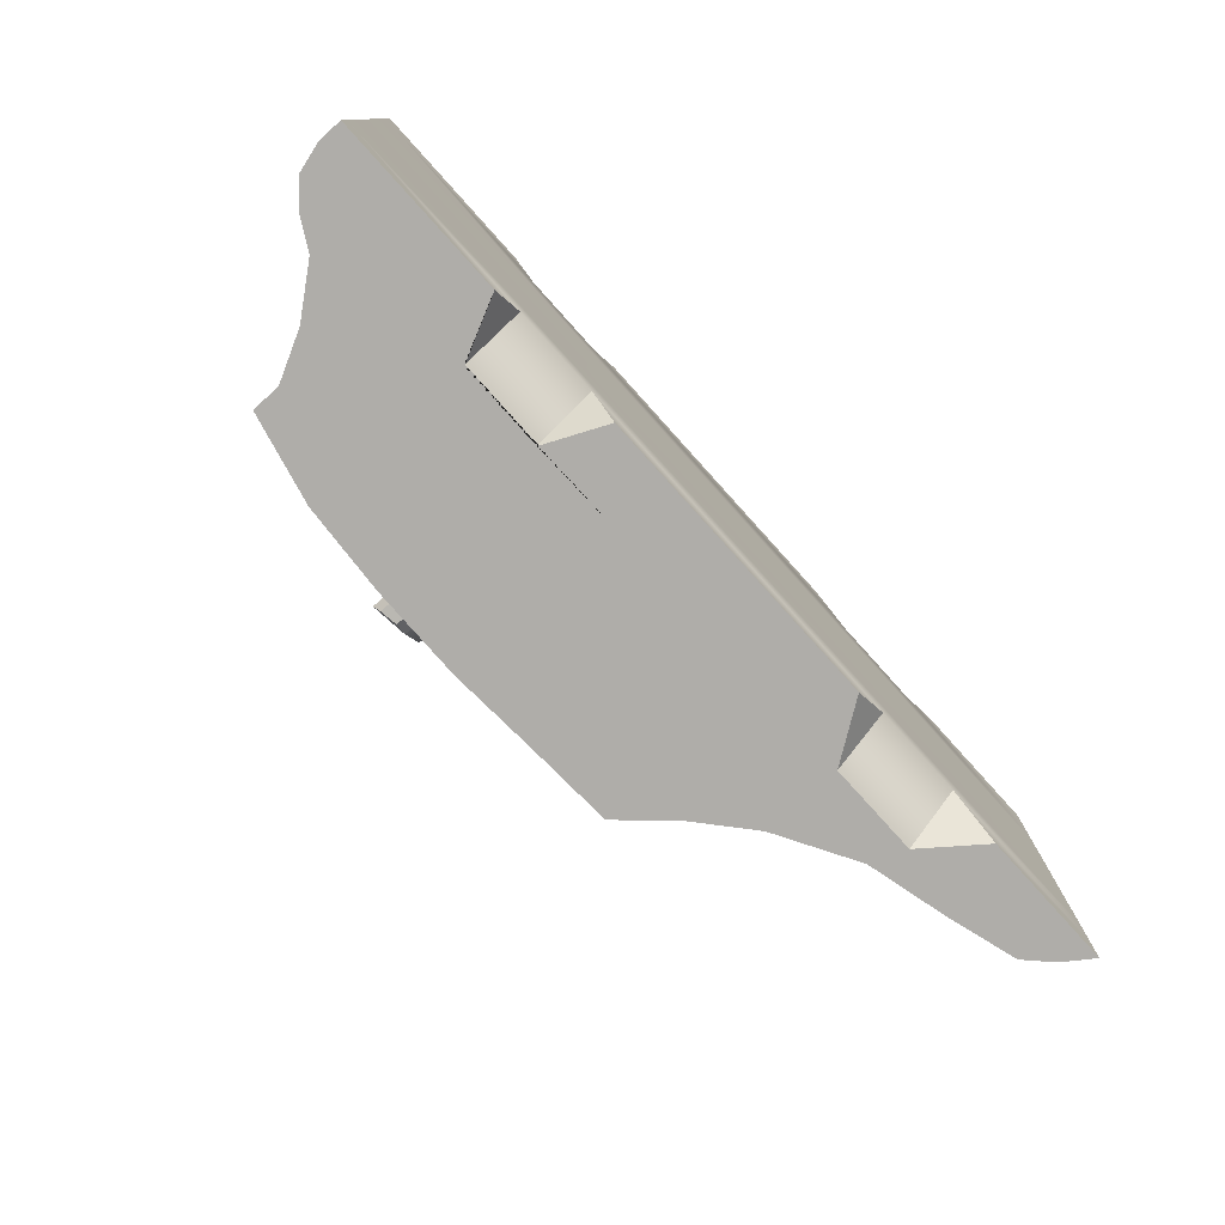
<metadata>
{"format":"obj","ext":"obj","renderer":"f3d","projection":"perspective","resolution":1024,"background":"white","views":[{"elev":-77.3,"azim":-48.0,"up":"+Z"}]}
</metadata>
<code>
g default
v -2.302 0.3497 0.6925
v 4.301 0.3497 0.6925
v -0.8557 0.7574 0.6925
v -0.2407 0.7587 0.6925
v 0.3847 0.7587 0.6925
v 2.321 0.7577 0.6925
v -1.886 0.9852 0.6925
v -0.8557 0.9963 0.6925
v -0.2407 1.003 0.6925
v 0.3865 1.007 0.6925
v 1.027 1.001 0.6925
v 2.917 1.001 0.6925
v -1.635 1.301 0.6925
v -0.8557 1.32 0.6925
v -0.2407 1.344 0.6925
v 0.4037 1.355 0.6925
v 1.053 1.337 0.6925
v 2.358 1.316 0.6925
v -1.471 1.624 0.6925
v -0.8557 1.648 0.6925
v -0.2359 1.688 0.6925
v 0.4266 1.701 0.6925
v 1.062 1.671 0.6925
v 1.982 1.636 0.6925
v -1.471 1.827 0.6925
v -0.8557 1.976 0.6925
v -0.2333 2.023 0.6925
v 0.4332 2.034 0.6925
v 1.057 1.998 0.6925
v 1.674 1.97 0.6925
v -1.471 1.814 0.4155
v -0.8557 1.974 0.4155
v -0.2195 2.053 0.4155
v 0.4663 2.064 0.4155
v 1.098 2.01 0.4155
v 1.71 1.977 0.4155
v -1.471 1.809 0.1385
v -0.8557 1.974 0.1385
v -0.2134 2.065 0.1385
v 0.4792 2.075 0.1385
v 1.115 2.015 0.1385
v 0.9365 1.98 0.1385
v -1.471 1.809 -0.1385
v -0.8557 1.974 -0.1385
v -0.2134 2.065 -0.1385
v 0.4792 2.075 -0.1385
v 1.115 2.015 -0.1385
v 0.9365 1.98 -0.1385
v -1.471 1.814 -0.4155
v -0.8557 1.974 -0.4155
v -0.2195 2.053 -0.4155
v 0.4663 2.064 -0.4155
v 1.098 2.01 -0.4155
v 0.9572 1.977 -0.4155
v -1.471 1.827 -0.6925
v -0.8557 1.976 -0.6925
v -0.2333 2.023 -0.6925
v 0.4332 2.034 -0.6925
v 1.057 1.998 -0.6925
v 0.9211 1.97 -0.6925
v -1.471 1.624 -0.6925
v -0.8557 1.648 -0.6925
v -0.2359 1.688 -0.6925
v 0.4266 1.701 -0.6925
v 1.062 1.671 -0.6925
v 1.229 1.636 -0.6925
v -1.635 1.301 -0.6925
v -0.8557 1.32 -0.6925
v -0.2407 1.344 -0.6925
v 0.4037 1.355 -0.6925
v 1.053 1.337 -0.6925
v 2.358 1.316 -0.6925
v -1.886 0.9852 -0.6925
v -0.8557 0.9963 -0.6925
v -0.2407 1.003 -0.6925
v 0.3865 1.007 -0.6925
v 1.027 1.001 -0.6925
v 2.917 1.001 -0.6925
v -0.8599 0.7574 -0.6925
v -0.2418 0.7587 -0.6925
v 0.376 0.7587 -0.6925
v 1.006 0.7577 -0.6925
v -2.302 0.3497 -0.6925
v -0.8599 0.3497 -0.6925
v -0.2418 0.3497 -0.6925
v 0.3743 0.3497 -0.6925
v 2.302 0.3497 -0.6925
v 4.301 0.3497 -0.6925
v -2.302 0.3495 -0.4155
v -0.8557 0.3497 -0.4155
v -0.2407 0.3497 -0.4155
v 0.3743 0.3497 -0.4155
v 2.302 0.3497 -0.4155
v 4.301 0.3497 -0.4155
v -2.302 0.3491 -0.1385
v -0.8557 0.3497 -0.1385
v -0.2407 0.3497 -0.1385
v 0.3743 0.3497 -0.1385
v 2.302 0.3497 -0.1385
v 4.301 0.3497 -0.1385
v -2.302 0.3491 0.1385
v -0.8557 0.3497 0.1385
v -0.2407 0.3497 0.1385
v 0.3753 0.3495 0.1385
v 2.302 0.3497 0.1385
v 4.301 0.3497 0.1385
v -2.302 0.3495 0.4155
v -0.8557 0.3497 0.4155
v -0.2407 0.3497 0.4155
v 2.352 0.3497 0.4155
v 3.001 0.3497 0.4155
v 4.301 0.3497 0.4155
v 2.917 1.001 -0.4155
v 2.917 1.001 -0.1385
v 2.917 1.001 0.1385
v 2.917 1.001 0.4155
v 2.355 1.306 -0.4155
v 2.355 1.302 -0.1385
v 2.355 1.302 0.1385
v 2.355 1.306 0.4155
v 1.263 1.633 -0.4155
v 1.256 1.632 -0.1385
v 1.256 1.632 0.1385
v 2.016 1.633 0.4155
v -1.886 0.974 -0.4155
v -1.886 0.9694 -0.1385
v -1.886 0.9694 0.1385
v -1.886 0.974 0.4155
v -1.635 1.287 -0.4155
v -1.635 1.281 -0.1385
v -1.635 1.281 0.1385
v -1.635 1.287 0.4155
v -1.471 1.611 -0.4155
v -1.471 1.605 -0.1385
v -1.471 1.605 0.1385
v -1.471 1.611 0.4155
v 3.98 0.72 -0.6925
v 4.153 0.5542 -0.6925
v 3.77 0.7587 -0.6925
v 3.486 0.8617 -0.6925
v 4.153 0.5542 -0.4155
v 3.98 0.72 -0.4155
v 3.486 0.8617 -0.4155
v 4.153 0.5542 -0.1385
v 3.98 0.72 -0.1385
v 3.486 0.8617 -0.1385
v 4.153 0.5542 0.1385
v 3.98 0.72 0.1385
v 3.486 0.8617 0.1385
v 4.153 0.5542 0.4155
v 3.98 0.72 0.4155
v 3.486 0.8617 0.4155
v 3.98 0.72 0.6925
v 3.486 0.8617 0.6925
v 3.77 0.7587 0.6925
v 4.153 0.5542 0.6925
v -2.247 0.7203 -0.6925
v -2.097 0.8672 -0.6925
v -2.1 0.7536 -0.6925
v -2.302 0.5176 -0.6925
v -2.302 0.5096 -0.4155
v -2.247 0.7122 -0.4155
v -2.096 0.8584 -0.4155
v -2.302 0.5061 -0.1385
v -2.247 0.7087 -0.1385
v -2.096 0.8547 -0.1385
v -2.302 0.5061 0.1385
v -2.247 0.7087 0.1385
v -2.096 0.8547 0.1385
v -2.302 0.5096 0.4155
v -2.247 0.7122 0.4155
v -2.096 0.8584 0.4155
v -2.247 0.7203 0.6925
v -2.302 0.5176 0.6925
v -2.1 0.7532 0.6925
v -2.097 0.8672 0.6925
v -0.8557 0.7688 0.6925
v -1.052 0.3497 0.6925
v -0.04486 0.3497 0.6925
v -0.2407 0.7688 0.6925
v 2.085 0.3497 0.6925
v 2.36 0.7524 0.6925
v 3.331 0.3497 0.6925
v 3.015 0.7524 0.6925
v -0.001687 2.034 -0.2445
v 0.2627 2.034 -0.2445
v -0.001687 2.265 -0.2445
v 0.2627 2.265 -0.2445
v -0.001687 2.265 -0.6909
v 0.2627 2.265 -0.6909
v -0.001687 2.034 -0.6909
v 0.2627 2.034 -0.6909
v -0.1271 2.034 0.01949
v -0.07481 2.102 0.08883
v 0.04919 2.103 0.08883
v 0.1312 2.034 0.03238
v 0.04614 2.211 0.1024
v 0.1334 2.232 0.02604
v -0.07789 2.229 0.09724
v -0.1216 2.264 0.002449
v -2.302 0.3497 -2.072
v 4.301 0.3497 -2.072
v -0.8557 0.7574 -2.072
v -0.2407 0.7587 -2.072
v 0.3847 0.7587 -2.072
v 2.321 0.7577 -2.072
v -1.886 0.9852 -2.072
v -0.8557 0.9963 -2.072
v -0.2407 1.003 -2.072
v 0.3865 1.007 -2.072
v 1.027 1.001 -2.072
v 2.917 1.001 -2.072
v -1.635 1.301 -2.072
v -0.8557 1.32 -2.072
v -0.2407 1.344 -2.072
v 0.4037 1.355 -2.072
v 1.053 1.337 -2.072
v 2.358 1.316 -2.072
v -1.471 1.624 -2.072
v -0.8557 1.648 -2.072
v -0.2359 1.688 -2.072
v 0.4266 1.701 -2.072
v 1.062 1.671 -2.072
v 1.982 1.636 -2.072
v -1.471 1.827 -2.072
v -0.8557 1.976 -2.072
v -0.2333 2.023 -2.072
v 0.4332 2.034 -2.072
v 1.057 1.998 -2.072
v 1.674 1.97 -2.072
v -1.471 1.814 -1.795
v -0.8557 1.974 -1.795
v -0.2195 2.053 -1.795
v 0.4663 2.064 -1.795
v 1.098 2.01 -1.795
v 1.71 1.977 -1.795
v -1.471 1.809 -1.518
v -0.8557 1.974 -1.518
v -0.2134 2.065 -1.518
v 0.4792 2.075 -1.518
v 1.115 2.015 -1.518
v 0.9365 1.98 -1.518
v -1.471 1.809 -1.242
v -0.8557 1.974 -1.242
v -0.2134 2.065 -1.242
v 0.4792 2.075 -1.242
v 1.115 2.015 -1.242
v 0.9365 1.98 -1.242
v -1.471 1.814 -0.9645
v -0.8557 1.974 -0.9645
v -0.2195 2.053 -0.9645
v 0.4663 2.064 -0.9645
v 1.098 2.01 -0.9645
v 0.9572 1.977 -0.9645
v -1.471 1.827 -0.6875
v -0.8557 1.976 -0.6875
v -0.2333 2.023 -0.6875
v 0.4332 2.034 -0.6875
v 1.057 1.998 -0.6875
v 0.9211 1.97 -0.6875
v -1.471 1.624 -0.6875
v -0.8557 1.648 -0.6875
v -0.2359 1.688 -0.6875
v 0.4266 1.701 -0.6875
v 1.062 1.671 -0.6875
v 1.229 1.636 -0.6875
v -1.635 1.301 -0.6875
v -0.8557 1.32 -0.6875
v -0.2407 1.344 -0.6875
v 0.4037 1.355 -0.6875
v 1.053 1.337 -0.6875
v 2.358 1.316 -0.6875
v -1.886 0.9852 -0.6875
v -0.8557 0.9963 -0.6875
v -0.2407 1.003 -0.6875
v 0.3865 1.007 -0.6875
v 1.027 1.001 -0.6875
v 2.917 1.001 -0.6875
v -0.8599 0.7574 -0.6875
v -0.2418 0.7587 -0.6875
v 0.376 0.7587 -0.6875
v 1.006 0.7577 -0.6875
v -2.302 0.3497 -0.6875
v -0.8599 0.3497 -0.6875
v -0.2418 0.3497 -0.6875
v 0.3743 0.3497 -0.6875
v 2.302 0.3497 -0.6875
v 4.301 0.3497 -0.6875
v -2.302 0.3495 -0.9645
v -0.8557 0.3497 -0.9645
v -0.2407 0.3497 -0.9645
v 0.3743 0.3497 -0.9645
v 2.302 0.3497 -0.9645
v 4.301 0.3497 -0.9645
v -2.302 0.3491 -1.242
v -0.8557 0.3497 -1.242
v -0.2407 0.3497 -1.242
v 0.3743 0.3497 -1.242
v 2.302 0.3497 -1.242
v 4.301 0.3497 -1.242
v -2.302 0.3491 -1.518
v -0.8557 0.3497 -1.518
v -0.2407 0.3497 -1.518
v 0.3753 0.3495 -1.518
v 2.302 0.3497 -1.518
v 4.301 0.3497 -1.518
v -2.302 0.3495 -1.795
v -0.8557 0.3497 -1.796
v -0.2407 0.3497 -1.796
v 2.352 0.3497 -1.796
v 3.001 0.3497 -1.796
v 4.301 0.3497 -1.795
v 2.917 1.001 -0.9645
v 2.917 1.001 -1.242
v 2.917 1.001 -1.518
v 2.917 1.001 -1.795
v 2.355 1.306 -0.9645
v 2.355 1.302 -1.242
v 2.355 1.302 -1.518
v 2.355 1.306 -1.795
v 1.263 1.633 -0.9645
v 1.256 1.632 -1.242
v 1.256 1.632 -1.518
v 2.016 1.633 -1.795
v -1.886 0.974 -0.9645
v -1.886 0.9694 -1.242
v -1.886 0.9694 -1.518
v -1.886 0.974 -1.795
v -1.635 1.287 -0.9645
v -1.635 1.281 -1.242
v -1.635 1.281 -1.518
v -1.635 1.287 -1.795
v -1.471 1.611 -0.9645
v -1.471 1.605 -1.242
v -1.471 1.605 -1.518
v -1.471 1.611 -1.795
v 3.98 0.72 -0.6875
v 4.153 0.5542 -0.6875
v 3.77 0.7587 -0.6875
v 3.486 0.8617 -0.6875
v 4.153 0.5542 -0.9645
v 3.98 0.72 -0.9645
v 3.486 0.8617 -0.9645
v 4.153 0.5542 -1.242
v 3.98 0.72 -1.242
v 3.486 0.8617 -1.242
v 4.153 0.5542 -1.518
v 3.98 0.72 -1.518
v 3.486 0.8617 -1.518
v 4.153 0.5542 -1.795
v 3.98 0.72 -1.795
v 3.486 0.8617 -1.795
v 3.98 0.72 -2.072
v 3.486 0.8617 -2.072
v 3.77 0.7587 -2.072
v 4.153 0.5542 -2.072
v -2.247 0.7203 -0.6875
v -2.097 0.8672 -0.6875
v -2.1 0.7536 -0.6875
v -2.302 0.5176 -0.6875
v -2.302 0.5096 -0.9645
v -2.247 0.7122 -0.9645
v -2.096 0.8584 -0.9645
v -2.302 0.5061 -1.242
v -2.247 0.7087 -1.242
v -2.096 0.8547 -1.242
v -2.302 0.5061 -1.518
v -2.247 0.7087 -1.518
v -2.096 0.8547 -1.518
v -2.302 0.5096 -1.795
v -2.247 0.7122 -1.795
v -2.096 0.8584 -1.795
v -2.247 0.7203 -2.072
v -2.302 0.5176 -2.072
v -2.1 0.7532 -2.072
v -2.097 0.8672 -2.072
v -0.8557 0.7688 -2.072
v -1.052 0.3497 -2.072
v -0.04486 0.3497 -2.072
v -0.2407 0.7688 -2.072
v 2.085 0.3497 -2.072
v 2.36 0.7524 -2.072
v 3.331 0.3497 -2.072
v 3.015 0.7524 -2.072
v -0.001687 2.034 -1.135
v 0.2627 2.034 -1.135
v -0.001687 2.265 -1.135
v 0.2627 2.265 -1.135
v -0.001687 2.265 -0.6891
v 0.2627 2.265 -0.6891
v -0.001687 2.034 -0.6891
v 0.2627 2.034 -0.6891
v -0.1271 2.034 -1.399
v -0.07481 2.102 -1.469
v 0.04919 2.103 -1.469
v 0.1312 2.034 -1.412
v 0.04614 2.211 -1.482
v 0.1334 2.232 -1.406
v -0.07789 2.229 -1.477
v -0.1216 2.264 -1.382
g initialShadingGroup polySurface5Chassis
f 1 178 174
f 174 178 175
f 175 178 3
f 178 177 3
f 177 180 3
f 3 180 4
f 184 6 182
f 182 6 5
f 3 4 8
f 8 4 9
f 4 5 9
f 9 5 10
f 6 11 5
f 5 11 10
f 11 6 12
f 155 154 6
f 6 154 12
f 7 8 13
f 13 8 14
f 8 9 14
f 14 9 15
f 9 10 15
f 15 10 16
f 10 11 16
f 16 11 17
f 12 18 11
f 11 18 17
f 13 14 19
f 19 14 20
f 14 15 20
f 20 15 21
f 15 16 21
f 21 16 22
f 16 17 22
f 22 17 23
f 18 24 17
f 17 24 23
f 19 20 25
f 25 20 26
f 20 21 26
f 26 21 27
f 21 22 27
f 27 22 28
f 23 29 22
f 22 29 28
f 24 30 23
f 23 30 29
f 26 32 25
f 25 32 31
f 26 27 32
f 32 27 33
f 27 28 33
f 33 28 34
f 28 29 34
f 34 29 35
f 29 30 35
f 35 30 36
f 32 38 31
f 31 38 37
f 32 33 38
f 38 33 39
f 33 34 39
f 39 34 40
f 34 35 40
f 40 35 41
f 35 36 41
f 36 42 41
f 37 38 43
f 43 38 44
f 38 39 44
f 44 39 45
f 39 40 45
f 45 40 46
f 40 41 46
f 46 41 47
f 41 42 47
f 47 42 48
f 43 44 49
f 49 44 50
f 45 51 44
f 44 51 50
f 46 52 45
f 45 52 51
f 47 53 46
f 46 53 52
f 48 54 47
f 47 54 53
f 49 50 55
f 55 50 56
f 51 57 50
f 50 57 56
f 52 58 51
f 51 58 57
f 53 59 52
f 52 59 58
f 53 54 59
f 59 54 60
f 56 62 55
f 55 62 61
f 57 63 56
f 56 63 62
f 58 64 57
f 57 64 63
f 58 59 64
f 64 59 65
f 66 65 60
f 59 60 65
f 62 68 61
f 61 68 67
f 63 69 62
f 62 69 68
f 64 70 63
f 63 70 69
f 65 71 64
f 64 71 70
f 65 66 71
f 71 66 72
f 68 74 67
f 67 74 73
f 69 75 68
f 68 75 74
f 70 76 69
f 69 76 75
f 71 77 70
f 70 77 76
f 71 72 77
f 77 72 78
f 74 79 73
f 159 158 79
f 73 79 158
f 75 80 74
f 74 80 79
f 76 81 75
f 75 81 80
f 77 82 76
f 76 82 81
f 139 82 140
f 140 82 78
f 77 78 82
f 80 85 79
f 79 85 84
f 81 86 80
f 80 86 85
f 81 82 86
f 86 82 87
f 82 139 87
f 88 87 138
f 139 138 87
f 83 84 89
f 89 84 90
f 84 85 90
f 90 85 91
f 85 86 91
f 91 86 92
f 86 87 92
f 92 87 93
f 87 88 93
f 93 88 94
f 89 90 95
f 95 90 96
f 90 91 96
f 96 91 97
f 91 92 97
f 97 92 98
f 92 93 98
f 98 93 99
f 93 94 99
f 99 94 100
f 95 96 101
f 101 96 102
f 96 97 102
f 102 97 103
f 97 98 103
f 103 98 104
f 98 99 104
f 104 99 105
f 99 100 105
f 105 100 106
f 101 102 107
f 107 102 108
f 102 103 108
f 108 103 109
f 103 104 109
f 109 104 110
f 104 105 110
f 110 105 111
f 105 106 111
f 111 106 112
f 108 178 107
f 107 178 1
f 110 181 109
f 109 181 179
f 111 112 183
f 183 112 2
f 113 78 117
f 117 78 72
f 114 113 118
f 118 113 117
f 115 114 119
f 119 114 118
f 115 119 116
f 116 119 120
f 116 120 12
f 12 120 18
f 117 72 121
f 121 72 66
f 117 121 118
f 118 121 122
f 119 118 123
f 123 118 122
f 120 119 124
f 124 119 123
f 120 124 18
f 18 124 24
f 121 66 54
f 54 66 60
f 121 54 122
f 122 54 48
f 123 122 42
f 42 122 48
f 124 123 36
f 36 123 42
f 124 36 24
f 24 36 30
f 125 129 73
f 73 129 67
f 126 130 125
f 125 130 129
f 126 127 130
f 130 127 131
f 127 128 131
f 131 128 132
f 128 7 132
f 132 7 13
f 129 133 67
f 67 133 61
f 130 134 129
f 129 134 133
f 130 131 134
f 134 131 135
f 131 132 135
f 135 132 136
f 132 13 136
f 136 13 19
f 133 49 61
f 61 49 55
f 134 43 133
f 133 43 49
f 134 135 43
f 43 135 37
f 135 136 37
f 37 136 31
f 136 19 31
f 31 19 25
f 138 137 141
f 141 137 142
f 137 140 142
f 142 140 143
f 94 88 141
f 141 88 138
f 100 94 144
f 144 94 141
f 106 100 147
f 147 100 144
f 112 106 150
f 150 106 147
f 2 112 156
f 156 112 150
f 143 140 113
f 113 140 78
f 146 143 114
f 114 143 113
f 149 146 115
f 115 146 114
f 152 149 116
f 116 149 115
f 154 152 12
f 12 152 116
f 139 140 137
f 139 137 138
f 155 156 153
f 155 153 154
f 141 142 144
f 144 142 145
f 142 143 145
f 145 143 146
f 144 145 147
f 147 145 148
f 145 146 148
f 148 146 149
f 147 148 150
f 150 148 151
f 148 149 151
f 151 149 152
f 150 151 156
f 156 151 153
f 151 152 153
f 153 152 154
f 79 84 159
f 83 160 84
f 160 159 84
f 175 3 176
f 176 3 7
f 3 8 7
f 171 173 172
f 172 173 176
f 170 174 171
f 171 174 173
f 89 161 83
f 83 161 160
f 95 164 89
f 89 164 161
f 95 101 164
f 164 101 167
f 101 107 167
f 167 107 170
f 107 1 170
f 170 1 174
f 163 125 158
f 158 125 73
f 166 126 163
f 163 126 125
f 166 169 126
f 126 169 127
f 169 172 127
f 127 172 128
f 172 176 128
f 128 176 7
f 159 160 157
f 159 157 158
f 175 176 173
f 175 173 174
f 158 157 163
f 163 157 162
f 157 160 162
f 162 160 161
f 163 162 166
f 166 162 165
f 162 161 165
f 165 161 164
f 166 165 169
f 169 165 168
f 165 164 168
f 168 164 167
f 168 171 169
f 169 171 172
f 167 170 168
f 168 170 171
f 182 5 181
f 179 181 180
f 181 5 180
f 180 5 4
f 177 108 180
f 180 108 109
f 108 177 178
f 109 179 180
f 6 184 155
f 184 183 155
f 2 156 183
f 183 156 155
f 110 111 182
f 182 111 184
f 181 110 182
f 111 183 184
f 187 188 189
f 189 188 190
f 189 190 191
f 191 190 192
f 191 192 185
f 185 192 186
f 186 192 188
f 188 192 190
f 191 185 189
f 189 185 187
f 193 194 200
f 200 194 199
f 194 193 195
f 195 193 196
f 196 198 195
f 195 198 197
f 198 200 197
f 197 200 199
f 195 197 194
f 194 197 199
f 186 196 185
f 185 196 193
f 188 198 186
f 186 198 196
f 188 187 198
f 198 187 200
f 187 185 200
f 200 185 193
f 201 374 378
f 374 375 378
f 375 203 378
f 203 377 378
f 377 203 380
f 380 203 204
f 205 206 382
f 382 206 384
f 203 208 204
f 204 208 209
f 204 209 205
f 205 209 210
f 210 211 205
f 205 211 206
f 211 212 206
f 355 206 354
f 206 212 354
f 207 213 208
f 208 213 214
f 208 214 209
f 209 214 215
f 209 215 210
f 210 215 216
f 210 216 211
f 211 216 217
f 217 218 211
f 211 218 212
f 213 219 214
f 214 219 220
f 214 220 215
f 215 220 221
f 215 221 216
f 216 221 222
f 216 222 217
f 217 222 223
f 223 224 217
f 217 224 218
f 219 225 220
f 220 225 226
f 220 226 221
f 221 226 227
f 221 227 222
f 222 227 228
f 228 229 222
f 222 229 223
f 229 230 223
f 223 230 224
f 231 232 225
f 225 232 226
f 226 232 227
f 227 232 233
f 227 233 228
f 228 233 234
f 228 234 229
f 229 234 235
f 229 235 230
f 230 235 236
f 237 238 231
f 231 238 232
f 232 238 233
f 233 238 239
f 233 239 234
f 234 239 240
f 234 240 235
f 235 240 241
f 235 241 236
f 241 242 236
f 237 243 238
f 238 243 244
f 238 244 239
f 239 244 245
f 239 245 240
f 240 245 246
f 240 246 241
f 241 246 247
f 241 247 242
f 242 247 248
f 243 249 244
f 244 249 250
f 250 251 244
f 244 251 245
f 251 252 245
f 245 252 246
f 252 253 246
f 246 253 247
f 253 254 247
f 247 254 248
f 249 255 250
f 250 255 256
f 256 257 250
f 250 257 251
f 257 258 251
f 251 258 252
f 258 259 252
f 252 259 253
f 253 259 254
f 254 259 260
f 261 262 255
f 255 262 256
f 262 263 256
f 256 263 257
f 263 264 257
f 257 264 258
f 258 264 259
f 259 264 265
f 266 260 265
f 259 265 260
f 267 268 261
f 261 268 262
f 268 269 262
f 262 269 263
f 269 270 263
f 263 270 264
f 270 271 264
f 264 271 265
f 265 271 266
f 266 271 272
f 273 274 267
f 267 274 268
f 274 275 268
f 268 275 269
f 275 276 269
f 269 276 270
f 276 277 270
f 270 277 271
f 271 277 272
f 272 277 278
f 359 279 358
f 358 279 273
f 273 279 274
f 279 280 274
f 274 280 275
f 280 281 275
f 275 281 276
f 281 282 276
f 276 282 277
f 339 340 282
f 340 278 282
f 277 282 278
f 284 285 279
f 279 285 280
f 285 286 280
f 280 286 281
f 281 286 282
f 282 286 287
f 282 287 339
f 288 338 287
f 287 338 339
f 283 289 284
f 284 289 290
f 284 290 285
f 285 290 291
f 285 291 286
f 286 291 292
f 286 292 287
f 287 292 293
f 287 293 288
f 288 293 294
f 289 295 290
f 290 295 296
f 290 296 291
f 291 296 297
f 291 297 292
f 292 297 298
f 292 298 293
f 293 298 299
f 293 299 294
f 294 299 300
f 295 301 296
f 296 301 302
f 296 302 297
f 297 302 303
f 297 303 298
f 298 303 304
f 298 304 299
f 299 304 305
f 299 305 300
f 300 305 306
f 301 307 302
f 302 307 308
f 302 308 303
f 303 308 309
f 303 309 304
f 304 309 310
f 304 310 305
f 305 310 311
f 305 311 306
f 306 311 312
f 201 378 307
f 307 378 308
f 379 381 309
f 309 381 310
f 311 383 312
f 312 383 202
f 313 317 278
f 278 317 272
f 314 318 313
f 313 318 317
f 315 319 314
f 314 319 318
f 320 319 316
f 316 319 315
f 218 320 212
f 212 320 316
f 317 321 272
f 272 321 266
f 322 321 318
f 318 321 317
f 319 323 318
f 318 323 322
f 320 324 319
f 319 324 323
f 224 324 218
f 218 324 320
f 321 254 266
f 266 254 260
f 248 254 322
f 322 254 321
f 323 242 322
f 322 242 248
f 324 236 323
f 323 236 242
f 230 236 224
f 224 236 324
f 267 329 273
f 273 329 325
f 329 330 325
f 325 330 326
f 326 330 327
f 327 330 331
f 327 331 328
f 328 331 332
f 328 332 207
f 207 332 213
f 261 333 267
f 267 333 329
f 333 334 329
f 329 334 330
f 330 334 331
f 331 334 335
f 331 335 332
f 332 335 336
f 332 336 213
f 213 336 219
f 255 249 261
f 261 249 333
f 249 243 333
f 333 243 334
f 334 243 335
f 335 243 237
f 335 237 336
f 336 237 231
f 336 231 219
f 219 231 225
f 338 341 337
f 337 341 342
f 337 342 340
f 340 342 343
f 294 341 288
f 288 341 338
f 300 344 294
f 294 344 341
f 306 347 300
f 300 347 344
f 312 350 306
f 306 350 347
f 202 356 312
f 312 356 350
f 343 313 340
f 340 313 278
f 346 314 343
f 343 314 313
f 349 315 346
f 346 315 314
f 352 316 349
f 349 316 315
f 354 212 352
f 352 212 316
f 339 337 340
f 339 338 337
f 355 353 356
f 355 354 353
f 341 344 342
f 342 344 345
f 342 345 343
f 343 345 346
f 344 347 345
f 345 347 348
f 345 348 346
f 346 348 349
f 347 350 348
f 348 350 351
f 348 351 349
f 349 351 352
f 350 356 351
f 351 356 353
f 351 353 352
f 352 353 354
f 283 284 360
f 360 284 359
f 284 279 359
f 208 203 207
f 375 376 203
f 376 207 203
f 376 373 372
f 372 373 371
f 373 374 371
f 371 374 370
f 360 361 283
f 283 361 289
f 361 364 289
f 289 364 295
f 295 364 301
f 301 364 367
f 301 367 307
f 307 367 370
f 307 370 201
f 201 370 374
f 273 325 358
f 358 325 363
f 325 326 363
f 363 326 366
f 366 326 369
f 369 326 327
f 369 327 372
f 372 327 328
f 372 328 376
f 376 328 207
f 359 357 360
f 359 358 357
f 375 373 376
f 375 374 373
f 358 363 357
f 357 363 362
f 357 362 360
f 360 362 361
f 363 366 362
f 362 366 365
f 362 365 361
f 361 365 364
f 366 369 365
f 365 369 368
f 365 368 364
f 364 368 367
f 372 371 369
f 369 371 368
f 371 370 368
f 368 370 367
f 382 381 205
f 379 380 381
f 381 380 205
f 380 204 205
f 377 380 308
f 308 380 309
f 308 378 377
f 309 380 379
f 206 355 384
f 384 355 383
f 202 383 356
f 355 356 383
f 384 311 382
f 382 311 310
f 381 382 310
f 311 384 383
f 387 389 388
f 388 389 390
f 389 391 390
f 390 391 392
f 391 385 392
f 392 385 386
f 386 388 392
f 392 388 390
f 391 389 385
f 385 389 387
f 393 400 394
f 394 400 399
f 394 395 393
f 393 395 396
f 397 398 395
f 395 398 396
f 399 400 397
f 397 400 398
f 399 397 394
f 394 397 395
f 393 396 385
f 385 396 386
f 396 398 386
f 386 398 388
f 388 398 387
f 387 398 400
f 387 400 385
f 385 400 393

</code>
